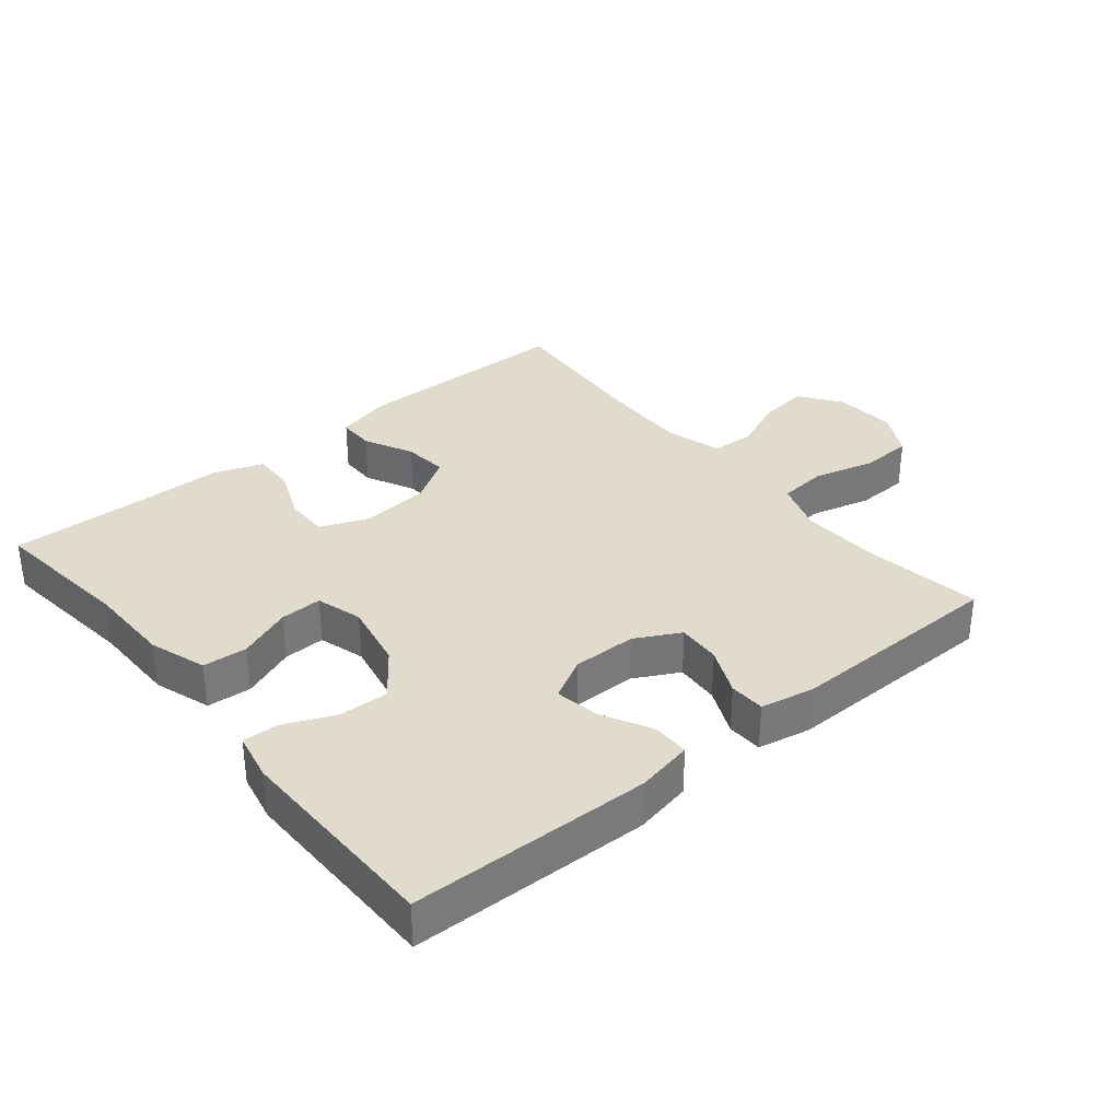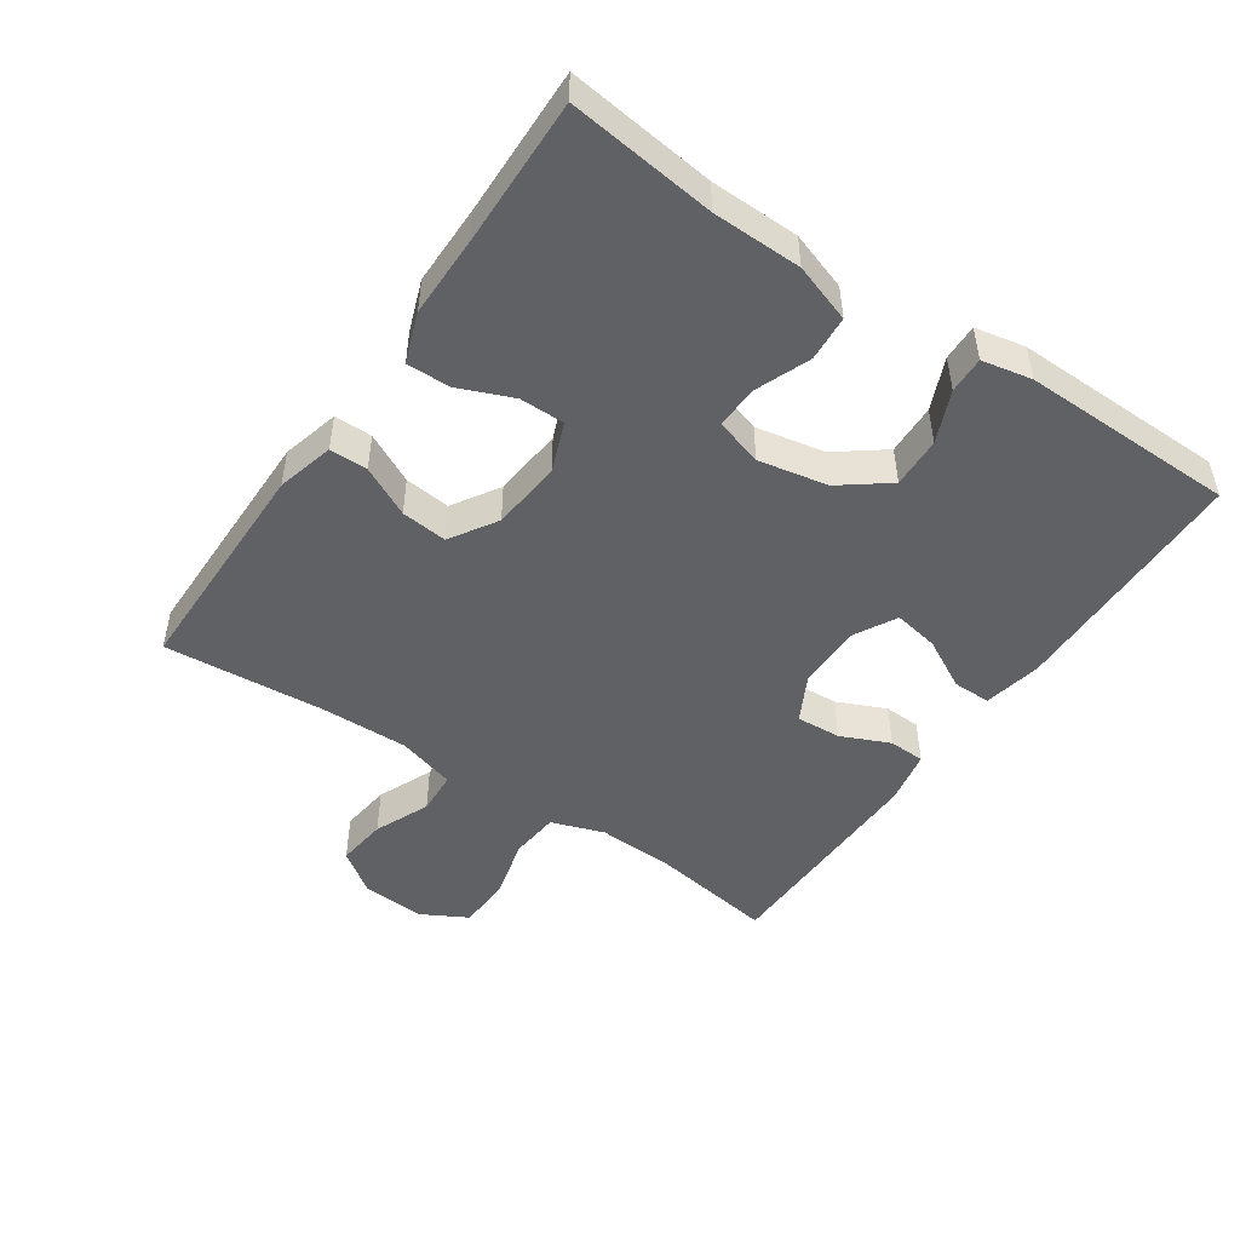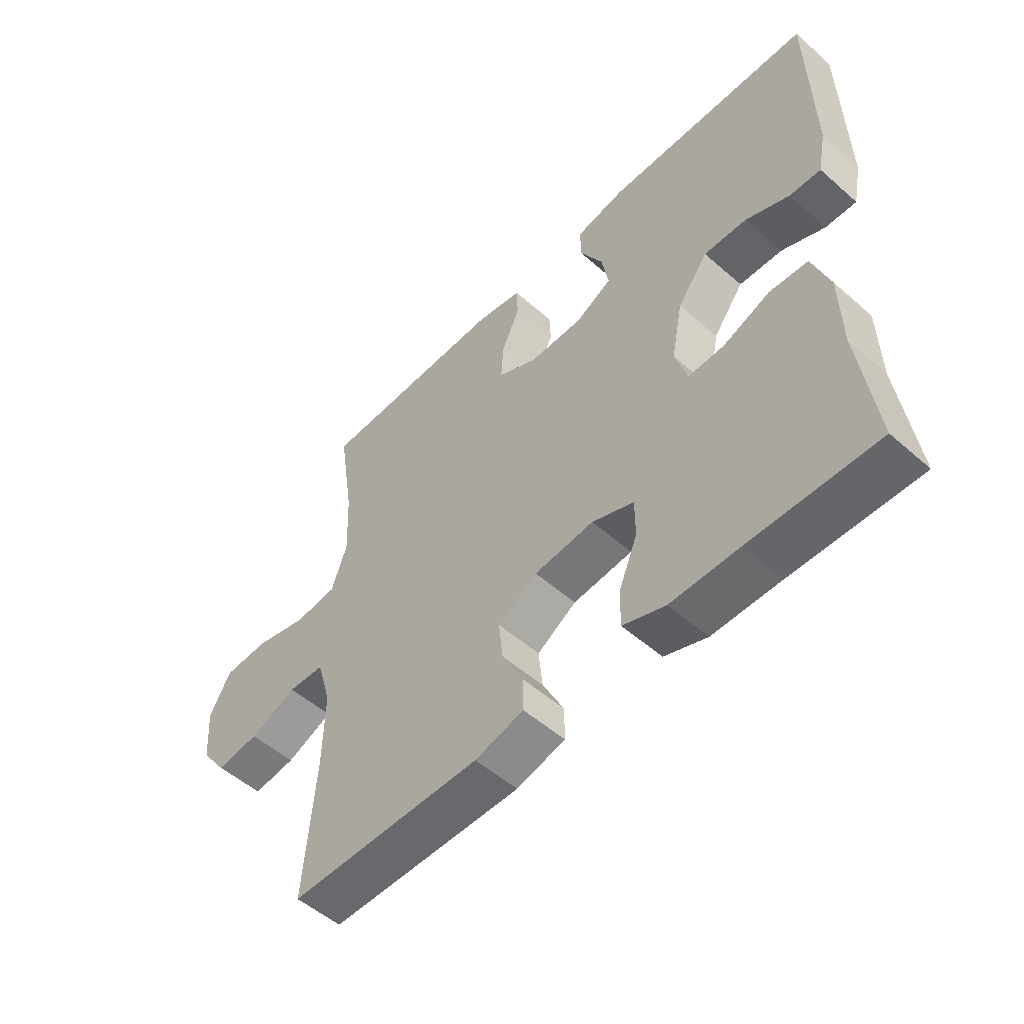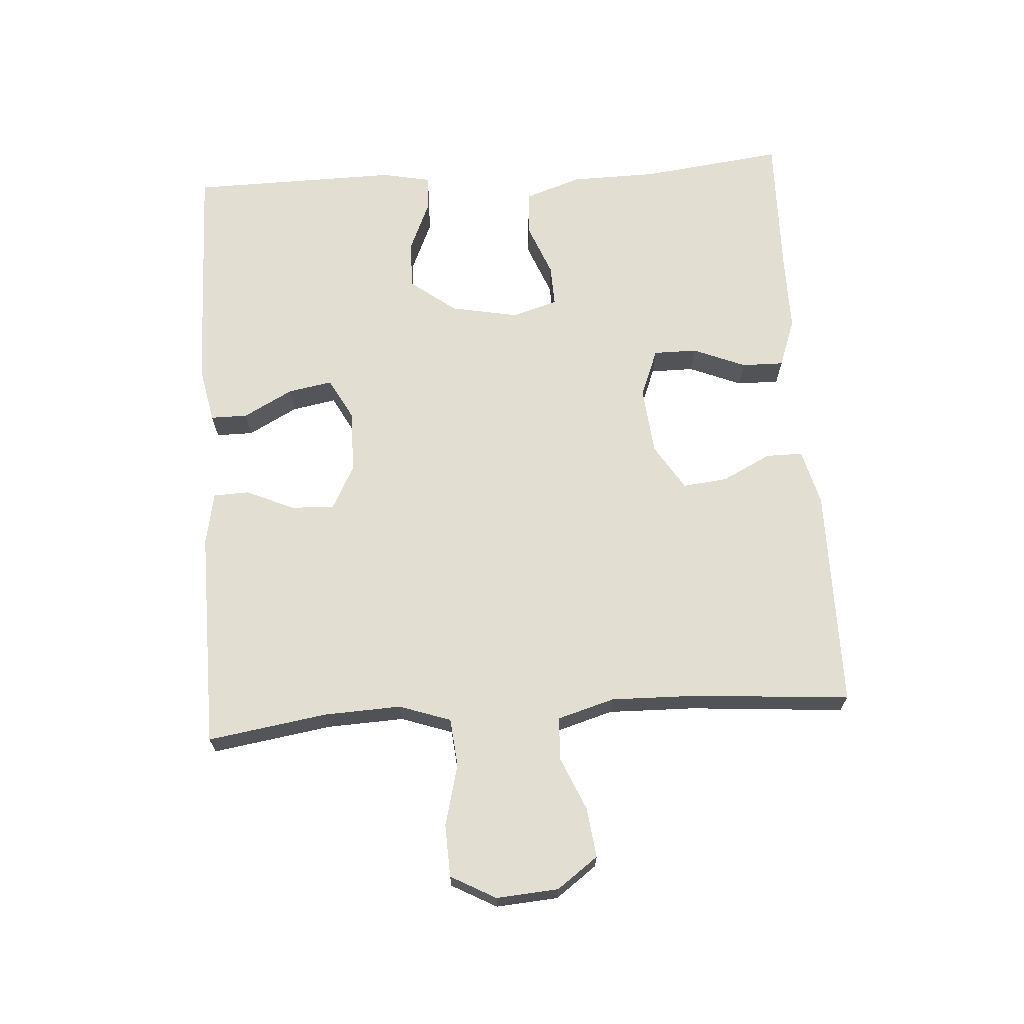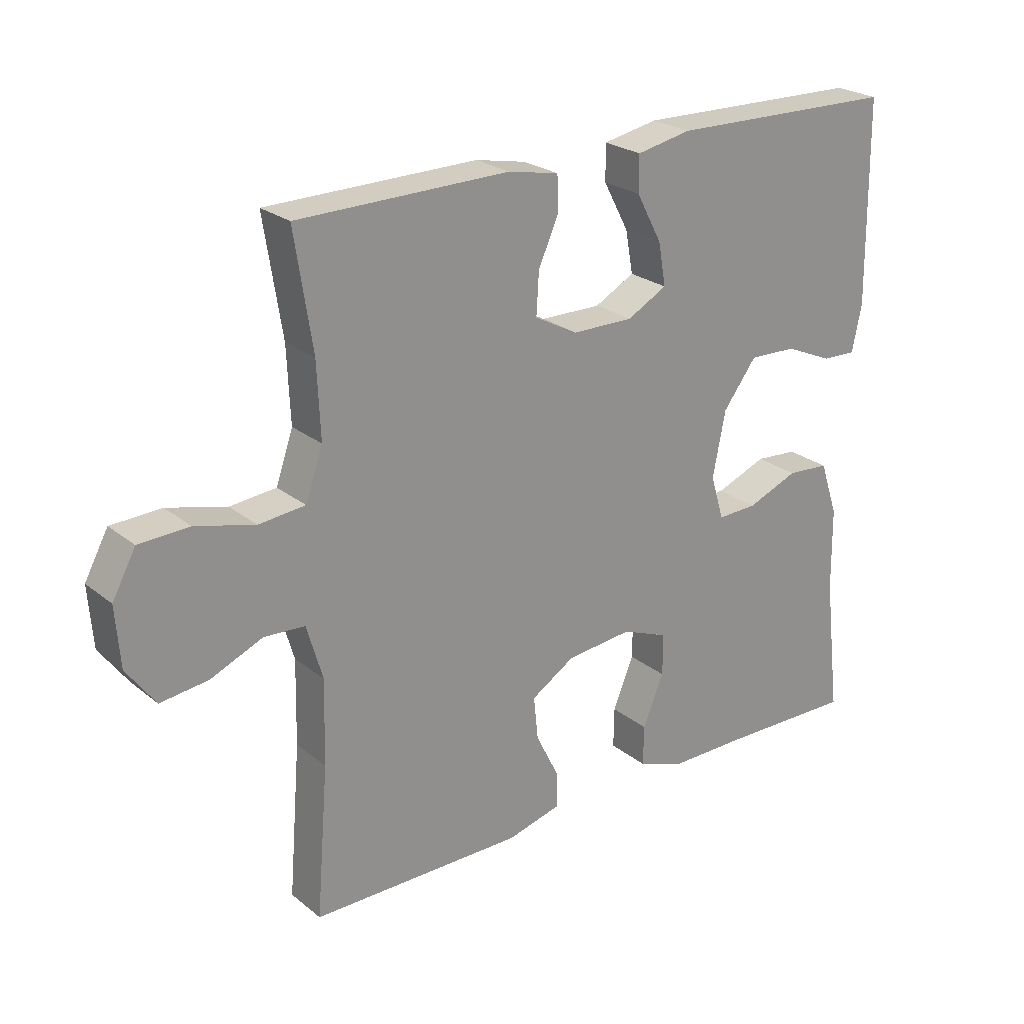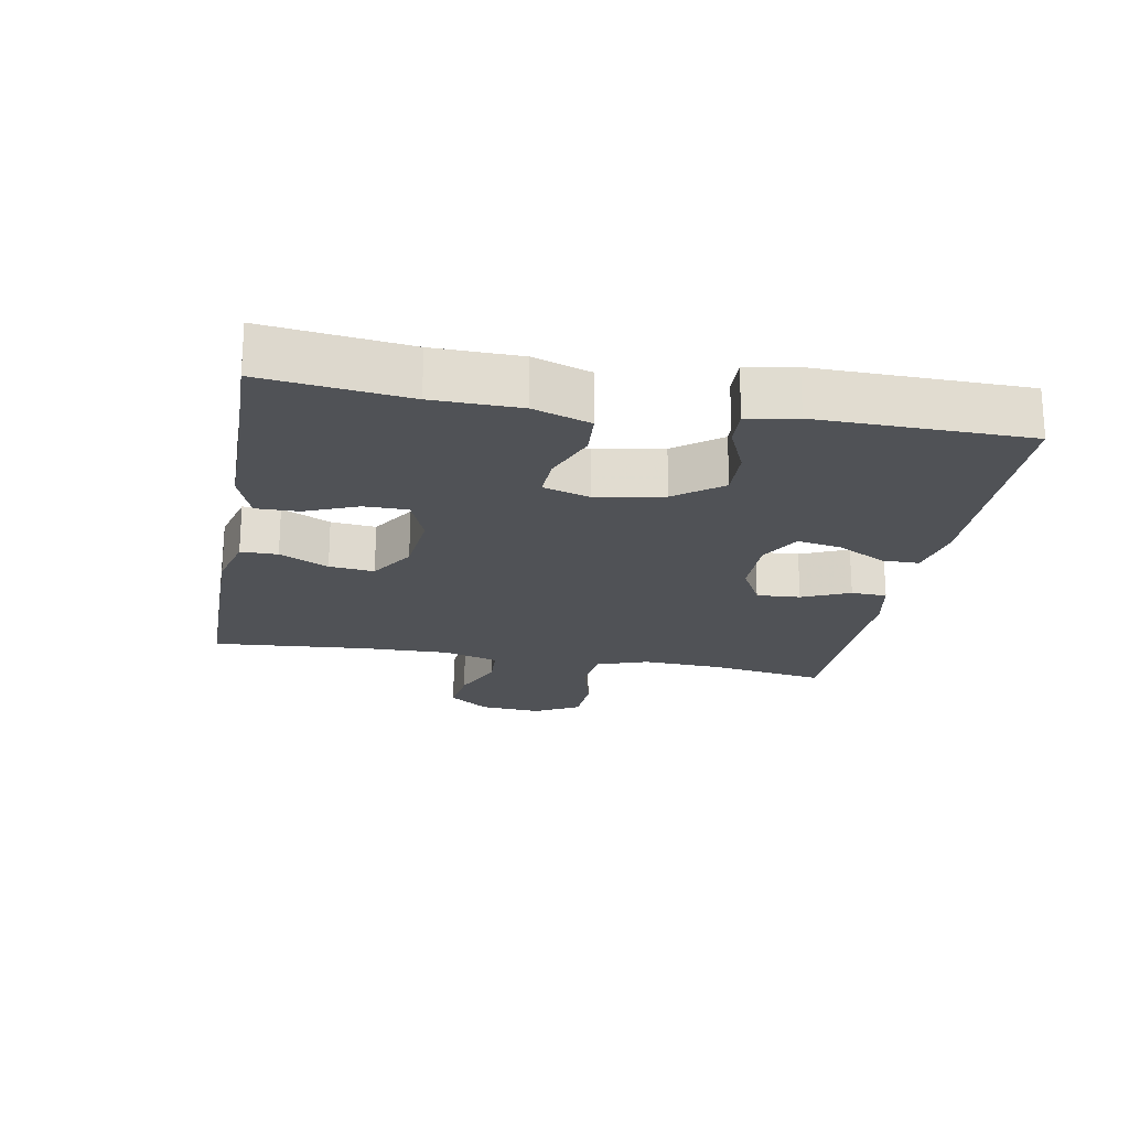
<metadata>
{"format":"obj","ext":"obj","renderer":"f3d","projection":"perspective","resolution":1024,"background":"white","views":[{"elev":33.8,"azim":-39.3,"up":"+Y"},{"elev":-48.3,"azim":-124.3,"up":"+Y"},{"elev":-52.9,"azim":-133.2,"up":"+Z"},{"elev":67.8,"azim":86.1,"up":"+Y"},{"elev":24.3,"azim":142.3,"up":"+Z"},{"elev":-20.8,"azim":-100.4,"up":"+Y"}]}
</metadata>
<code>
v -0.5 0.07 0.5
v -0.139 0.07 0.508
v -0.053 0.07 0.491
v -0.053 0.07 0.435
v -0.093 0.07 0.36
v -0.105 0.07 0.293
v -0.042 0.07 0.259
v 0.054 0.07 0.26
v 0.122 0.07 0.296
v 0.118 0.07 0.362
v 0.086 0.07 0.434
v 0.088 0.07 0.488
v 0.168 0.07 0.504
v 0.5 0.07 0.5
v 0.472 0.07 0.319
v 0.467 0.07 0.202
v 0.494 0.07 0.124
v 0.567 0.07 0.117
v 0.66 0.07 0.141
v 0.739 0.07 0.138
v 0.776 0.07 0.07
v 0.769 0.07 -0.024
v 0.724 0.07 -0.086
v 0.649 0.07 -0.077
v 0.567 0.07 -0.042
v 0.503 0.07 -0.046
v 0.478 0.07 -0.132
v 0.481 0.07 -0.264
v 0.5 0.07 -0.5
v 0.164 0.07 -0.502
v 0.079 0.07 -0.48
v 0.079 0.07 -0.424
v 0.116 0.07 -0.35
v 0.123 0.07 -0.282
v 0.054 0.07 -0.239
v -0.05 0.07 -0.229
v -0.123 0.07 -0.258
v -0.123 0.07 -0.324
v -0.09 0.07 -0.404
v -0.089 0.07 -0.468
v -0.163 0.07 -0.495
v -0.281 0.07 -0.495
v -0.5 0.07 -0.5
v -0.474 0.07 -0.283
v -0.472 0.07 -0.152
v -0.443 0.07 -0.066
v -0.376 0.07 -0.061
v -0.295 0.07 -0.093
v -0.232 0.07 -0.095
v -0.211 0.07 -0.025
v -0.231 0.07 0.077
v -0.284 0.07 0.147
v -0.359 0.07 0.144
v -0.435 0.07 0.111
v -0.489 0.07 0.109
v -0.504 0.07 0.183
v -0.5 0 0.5
v -0.139 0 0.508
v -0.053 0 0.491
v -0.053 0 0.435
v -0.093 0 0.36
v -0.105 0 0.293
v -0.042 0 0.259
v 0.054 0 0.26
v 0.122 0 0.296
v 0.118 0 0.362
v 0.086 0 0.434
v 0.088 0 0.488
v 0.168 0 0.504
v 0.5 0 0.5
v 0.472 0 0.319
v 0.467 0 0.202
v 0.494 0 0.124
v 0.567 0 0.117
v 0.66 0 0.141
v 0.739 0 0.138
v 0.776 0 0.07
v 0.769 0 -0.024
v 0.724 0 -0.086
v 0.649 0 -0.077
v 0.567 0 -0.042
v 0.503 0 -0.046
v 0.478 0 -0.132
v 0.481 0 -0.264
v 0.5 0 -0.5
v 0.164 0 -0.502
v 0.079 0 -0.48
v 0.079 0 -0.424
v 0.116 0 -0.35
v 0.123 0 -0.282
v 0.054 0 -0.239
v -0.05 0 -0.229
v -0.123 0 -0.258
v -0.123 0 -0.324
v -0.09 0 -0.404
v -0.089 0 -0.468
v -0.163 0 -0.495
v -0.281 0 -0.495
v -0.5 0 -0.5
v -0.474 0 -0.283
v -0.472 0 -0.152
v -0.443 0 -0.066
v -0.376 0 -0.061
v -0.295 0 -0.093
v -0.232 0 -0.095
v -0.211 0 -0.025
v -0.231 0 0.077
v -0.284 0 0.147
v -0.359 0 0.144
v -0.435 0 0.111
v -0.489 0 0.109
v -0.504 0 0.183
f 3 4 5
f 2 3 5
f 1 2 5
f 56 1 5
f 55 56 5
f 54 55 5
f 53 54 5
f 52 53 5 6
f 51 52 6 7
f 50 51 7 8
f 49 50 8 9
f 46 47 48
f 45 46 48
f 44 45 48
f 44 48 49
f 43 44 49
f 42 43 49
f 41 42 49
f 40 41 49
f 39 40 49
f 38 39 49
f 37 38 49
f 36 37 49 9
f 31 32 33
f 30 31 33
f 29 30 33
f 28 29 33
f 27 28 33 34
f 26 27 34 35
f 23 24 25
f 22 23 25
f 21 22 25
f 20 21 25
f 19 20 25
f 18 19 25
f 17 18 25 26
f 35 36 9
f 26 35 9
f 17 26 9
f 16 17 9
f 13 14 15
f 12 13 15
f 11 12 15
f 10 11 15
f 9 10 15 16
f 61 60 59
f 61 59 58
f 61 58 57
f 61 57 112
f 61 112 111
f 61 111 110
f 61 110 109
f 62 61 109 108
f 63 62 108 107
f 64 63 107 106
f 65 64 106 105
f 104 103 102
f 104 102 101
f 104 101 100
f 105 104 100
f 105 100 99
f 105 99 98
f 105 98 97
f 105 97 96
f 105 96 95
f 105 95 94
f 105 94 93
f 65 105 93 92
f 89 88 87
f 89 87 86
f 89 86 85
f 89 85 84
f 90 89 84 83
f 91 90 83 82
f 81 80 79
f 81 79 78
f 81 78 77
f 81 77 76
f 81 76 75
f 81 75 74
f 82 81 74 73
f 65 92 91
f 65 91 82
f 65 82 73
f 65 73 72
f 71 70 69
f 71 69 68
f 71 68 67
f 71 67 66
f 72 71 66 65
f 1 57 58 2
f 2 58 59 3
f 3 59 60 4
f 4 60 61 5
f 5 61 62 6
f 6 62 63 7
f 7 63 64 8
f 8 64 65 9
f 9 65 66 10
f 10 66 67 11
f 11 67 68 12
f 12 68 69 13
f 13 69 70 14
f 14 70 71 15
f 15 71 72 16
f 16 72 73 17
f 17 73 74 18
f 18 74 75 19
f 19 75 76 20
f 20 76 77 21
f 21 77 78 22
f 22 78 79 23
f 23 79 80 24
f 24 80 81 25
f 25 81 82 26
f 26 82 83 27
f 27 83 84 28
f 28 84 85 29
f 29 85 86 30
f 30 86 87 31
f 31 87 88 32
f 32 88 89 33
f 33 89 90 34
f 34 90 91 35
f 35 91 92 36
f 36 92 93 37
f 37 93 94 38
f 38 94 95 39
f 39 95 96 40
f 40 96 97 41
f 41 97 98 42
f 42 98 99 43
f 43 99 100 44
f 44 100 101 45
f 45 101 102 46
f 46 102 103 47
f 47 103 104 48
f 48 104 105 49
f 49 105 106 50
f 50 106 107 51
f 51 107 108 52
f 52 108 109 53
f 53 109 110 54
f 54 110 111 55
f 55 111 112 56
f 56 112 57 1

</code>
